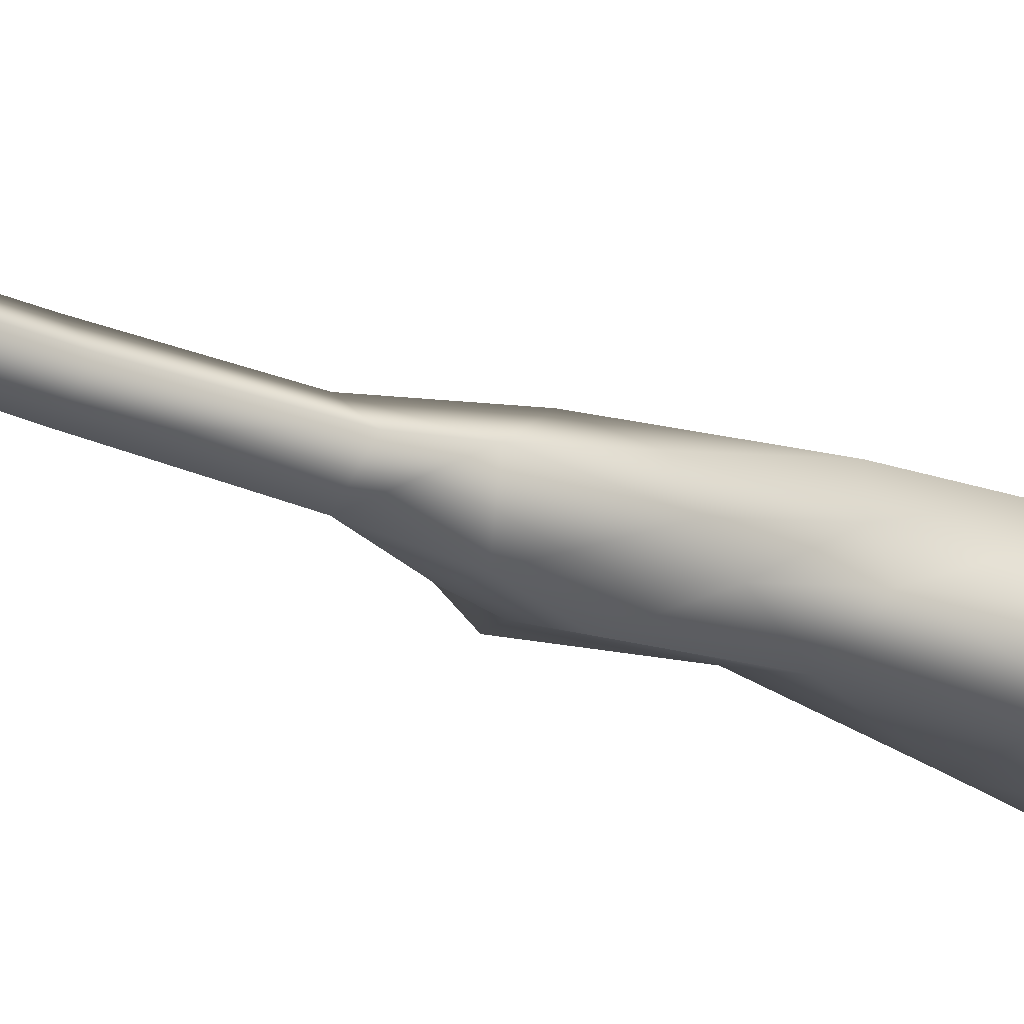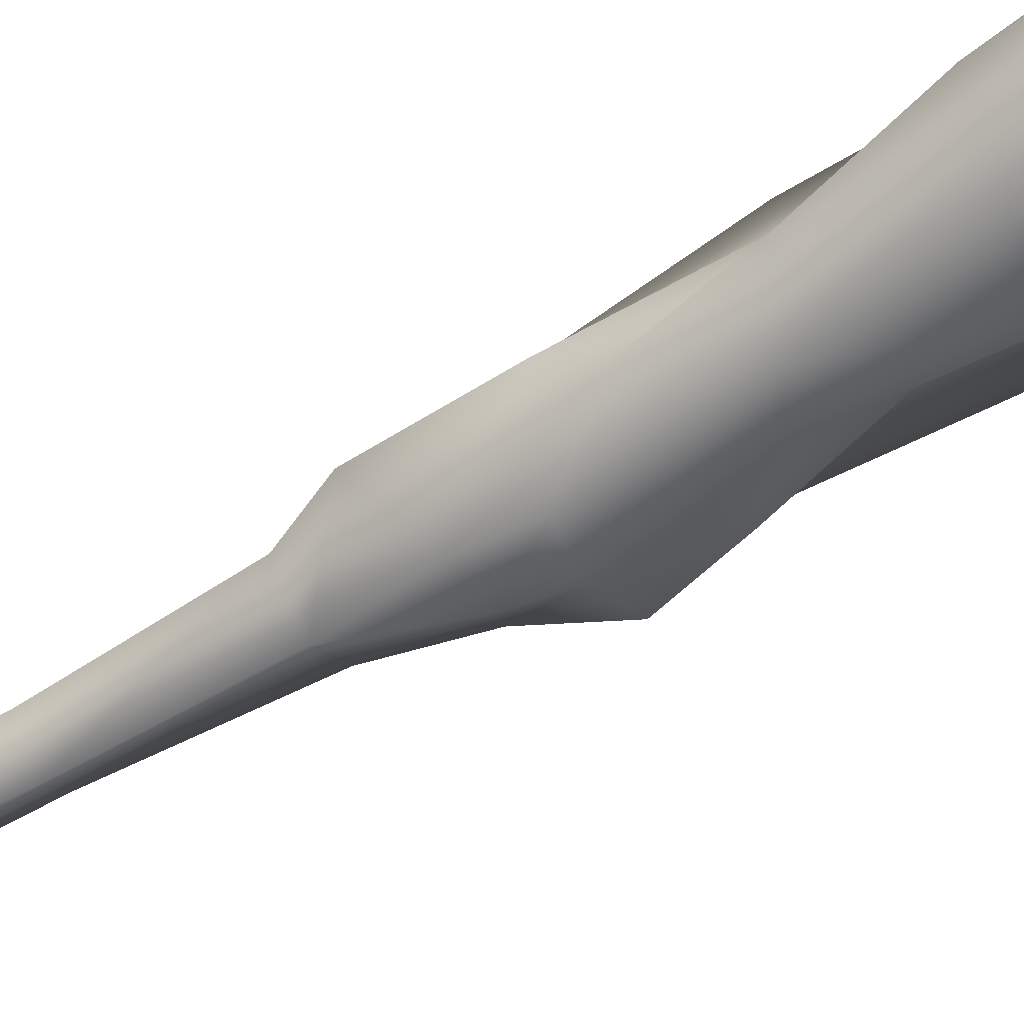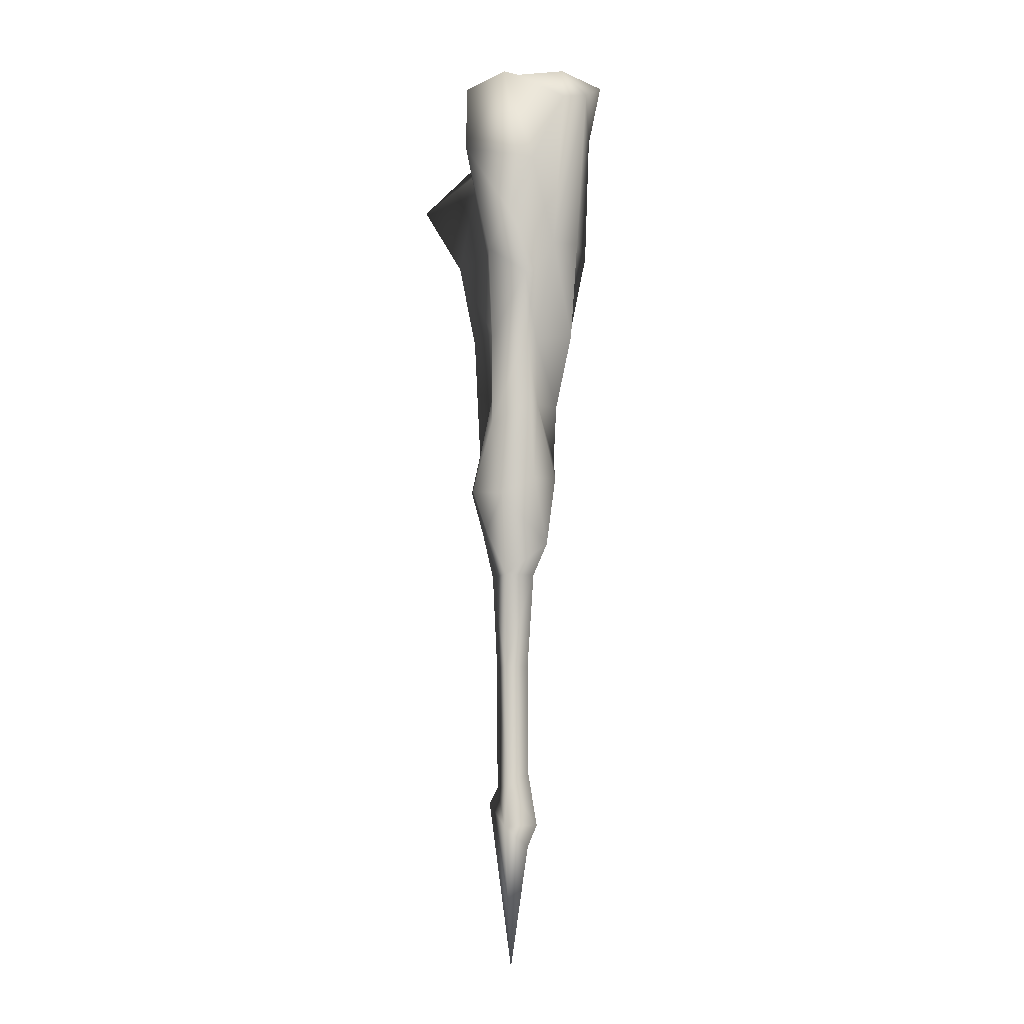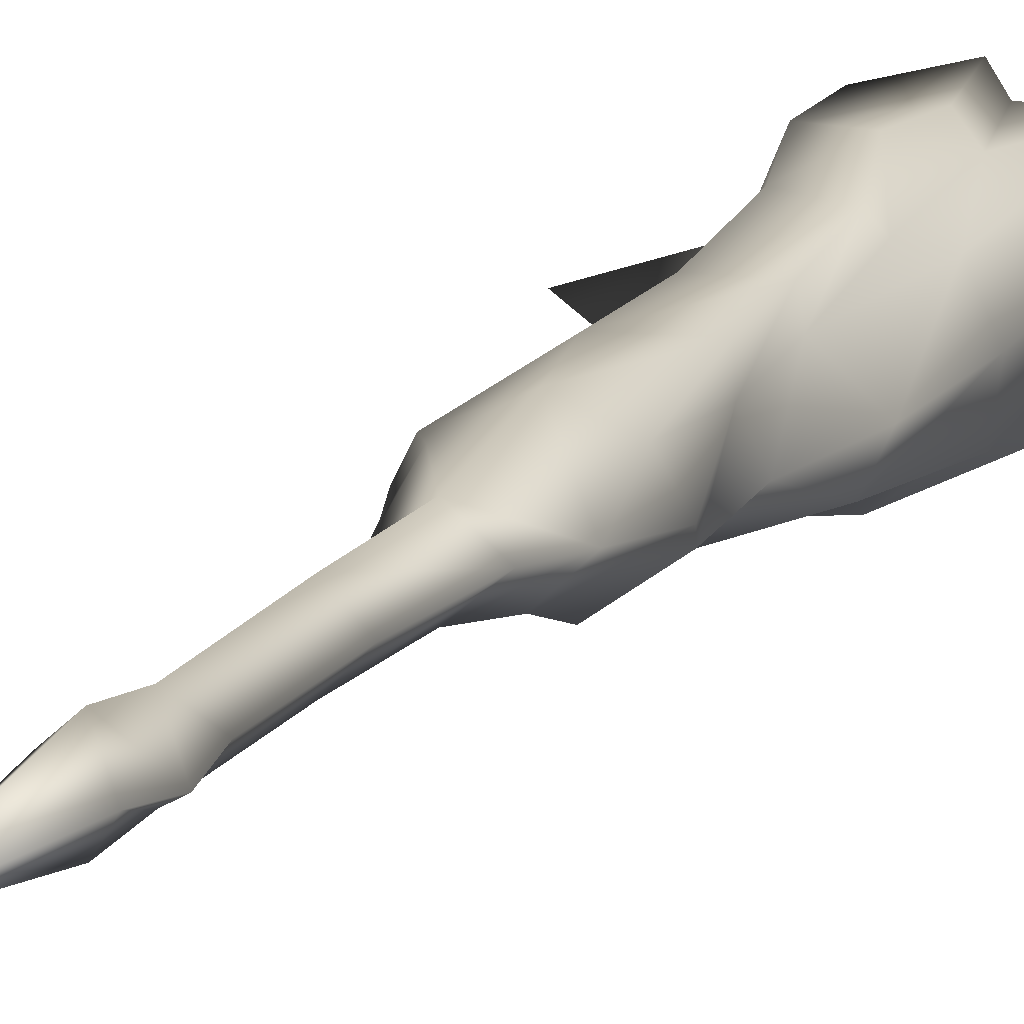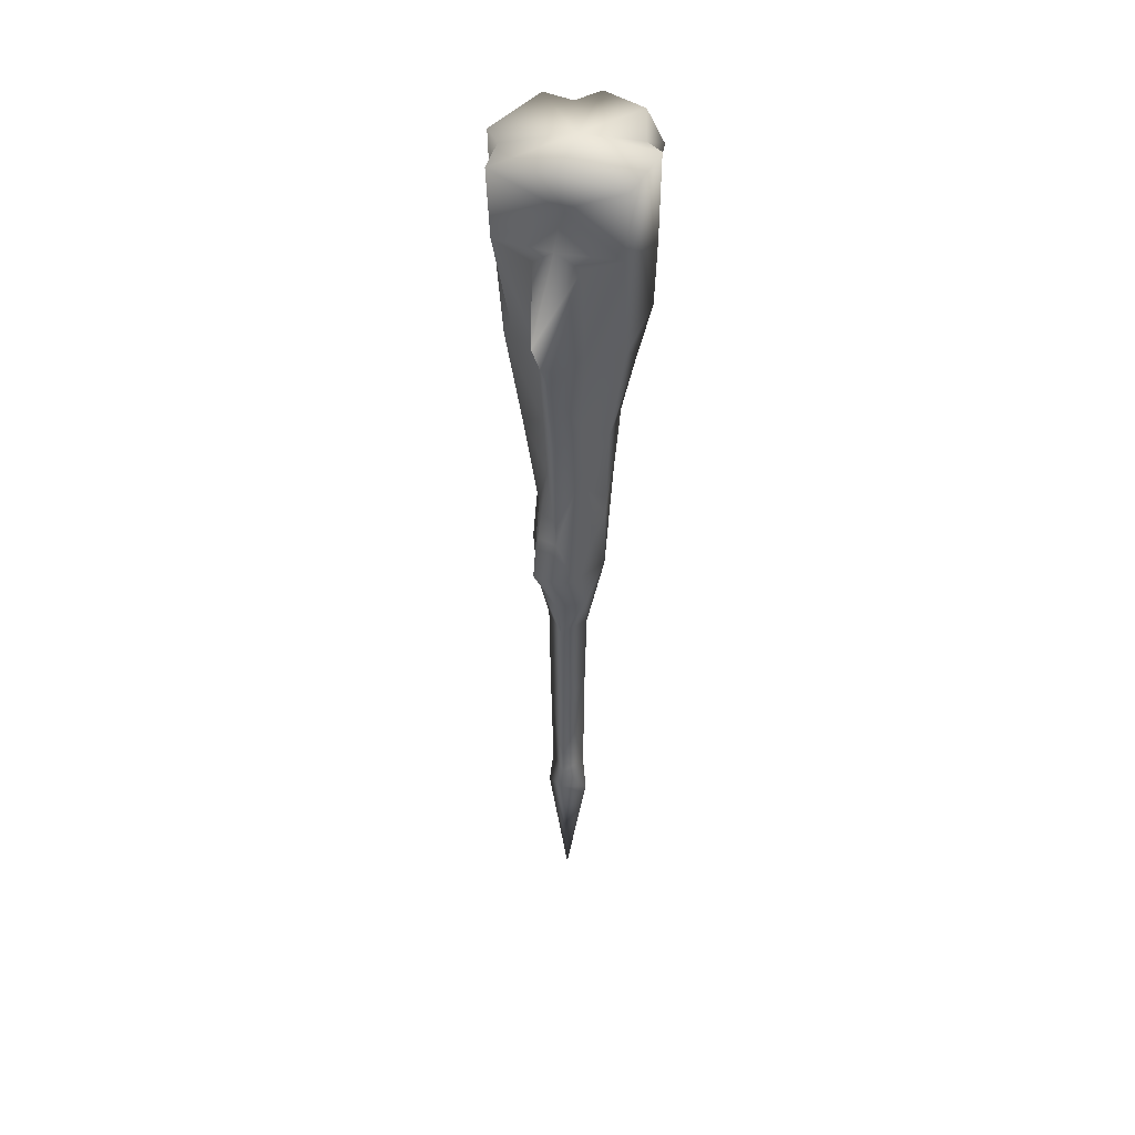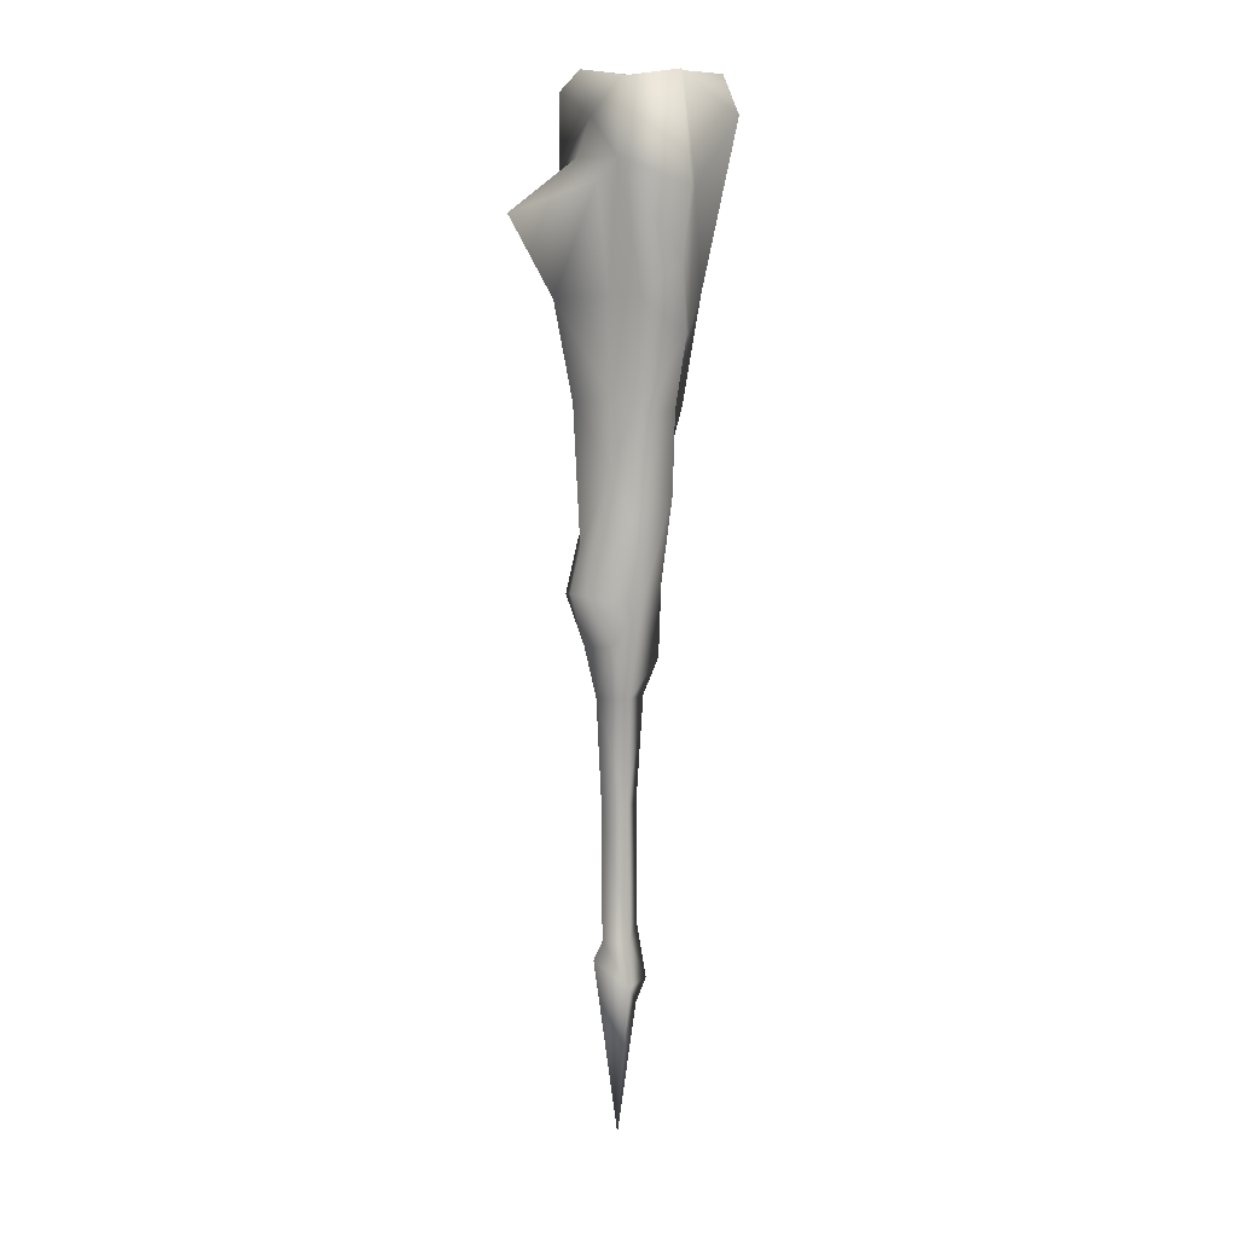
<metadata>
{"format":"obj","ext":"obj","renderer":"f3d","projection":"perspective","resolution":1024,"background":"white","views":[{"elev":-21.8,"azim":-129.8,"up":"+Y"},{"elev":-58.2,"azim":-59.0,"up":"+Y"},{"elev":-10.7,"azim":-156.7,"up":"+Z"},{"elev":12.5,"azim":-161.3,"up":"+Y"},{"elev":45.3,"azim":106.3,"up":"+Z"},{"elev":6.9,"azim":153.3,"up":"+Z"}]}
</metadata>
<code>
g mesh00
v 7.637 0.000796 29.76
v 6.19 2.682 29.39
v 6.146 0.000796 35.99
v -11.63 -2.643 97.84
v -11.61 -6.843 98.39
v -3.702 0.000796 98.39
v 0.1743 2.993 15.27
v -0.2882 5.481 28.07
v 3.339 3.686 22.59
v -0.529 -9.295 97.29
v 4.629 -9.295 96.96
v 0.9951 -8.697 68.86
v -1.301 -10.6 83.49
v -4.846 -8.488 67.48
v -7.79 -5.105 55.52
v -6.919 -1.576 43.29
v -2.735 -5.141 41.75
v 7.181 0.000796 55.23
v 2.958 -2.708 56.16
v 2.582 -2.348 46.42
v 3.779 0.000796 15.27
v -0.051 -2.543 -18.8
v -2.437 0.000796 -16.63
v -3.89 0.000796 -24.78
v 6.156 0.2396 98.72
v -15.8 0.000796 97.29
v -11.63 -2.643 97.84
v -3.702 0.000796 98.39
v 4.951 -8.769 86.82
v 6.489 0.000796 87.46
v 4.789 0.5302 92.81
v -9.895 -0.8845 54.94
v -5.464 3.559 53.9
v 5.563 -0.01115 22.51
v 0 -8.769 85.16
v 2.028 -7.331 71.53
v -5.14 2.168 43.16
v -6.839 -1.171 31.21
v -5.799 -3.142 34.69
v -1.247 -4.067 23.32
v -1.71 -5.909 29.24
v 2.779 -3.527 23.73
v -3.672 10.58 74.11
v -6.801 6.621 64.71
v -6.816 8.143 83.63
v -11.97 -2.265 92.66
v -13.67 0.000796 87.95
v -5.047 5.361 43.02
v -4.763 2.674 30.81
v -5.784 -0.01115 20.28
v -3.429 0.000796 15.27
v 0.1743 -2.991 15.27
v 10.01 0.000796 68.92
v 3.458 -3.239 69.52
v 2.582 -2.348 46.42
v 2.958 -2.708 56.16
v 1.23 -6.232 54.23
v 0.3179 3.121 -24.99
v 4.244 0.000796 -21.35
v 0.5527 0.000796 -46.72
v 1.465 -3.966 39.59
v 6.751 -3.311 29.4
v 5.272 -2.951 36.01
v -9.347 5.153 69.53
v -12.77 9.144 92.89
v -4.566 8.681 98.26
v 3.458 3.24 69.52
v 5.128 3.275 84.42
v 4.951 8.77 86.82
v 16.55 0.000796 79.9
v 6.489 0.000796 87.46
v 5.128 -3.274 84.42
v 4.629 9.296 96.96
v -3.054 11.11 98.13
v -4.951 10.58 83.49
v 2.582 2.349 46.42
v 6.19 2.682 29.39
v 1.465 5.89 39.59
v 5.563 -0.01115 22.51
v 3.257 -3.96 28.07
v -2.34 0.000796 -28.13
v 0.3179 -3.118 -24.99
v 2.892 0.000796 -18.79
v 6.19 2.682 29.39
v -1.975 -11.13 98.13
v -10.15 -7.863 87.17
v -8.701 -6.032 75.96
v -10.88 -5.152 69.53
v -5.528 8.211 64.17
v 0.9951 8.245 68.86
v 3.458 -3.239 69.52
v 5.128 -3.274 84.42
v -11.43 0.000796 70.43
v -14.88 4.403 94.55
v -11.61 6.844 98.39
v 7.637 0.000796 29.76
v 6.146 0.000796 35.99
v -4.921 -5.801 54.23
v 6.156 0.2396 98.72
v 4.789 0.5302 92.81
v -6.801 -5.907 64.71
v 3.779 0.000796 15.27
v -4.921 6.234 54.23
v 1.23 6.234 54.23
v 2.958 2.71 56.16
v 3.779 0.000796 15.27
v -3.429 0.000796 15.27
v 0.1743 2.993 15.27
v 0.3689 2.754 0.3676
v 3.779 0.000796 15.27
v 2.997 0.000796 0.3676
v 0.1743 -2.991 15.27
v 0.3689 -2.752 0.3676
v -2.36 0.000796 0.3676
v -0.051 2.544 -18.8
v -0.051 2.544 -18.8
f 1 2 3
f 4 5 6
f 7 8 9
f 6 10 11
f 12 13 14
f 15 16 17
f 18 19 20
f 21 7 9
f 22 23 24
f 11 25 6
f 26 27 28
f 29 30 31
f 16 32 33
f 2 1 34
f 29 35 36
f 36 35 13
f 37 38 39
f 39 38 40
f 39 40 41
f 41 40 42
f 43 44 45
f 5 4 46
f 46 4 26
f 46 26 47
f 48 8 49
f 49 8 50
f 8 7 50
f 50 7 51
f 50 51 52
f 53 54 19
f 55 56 57
f 58 59 60
f 61 62 63
f 44 64 45
f 45 64 65
f 45 65 66
f 53 67 68
f 68 67 69
f 70 71 72
f 28 73 74
f 74 73 69
f 74 69 75
f 76 77 78
f 79 62 80
f 80 62 61
f 80 61 17
f 24 81 22
f 22 81 82
f 22 82 83
f 84 76 3
f 3 76 18
f 3 18 20
f 10 6 85
f 85 6 5
f 85 5 86
f 86 5 46
f 86 46 87
f 87 46 47
f 87 47 88
f 32 64 33
f 33 64 44
f 33 44 89
f 89 44 43
f 89 43 90
f 13 12 36
f 36 12 91
f 36 91 29
f 29 91 92
f 29 92 30
f 16 15 32
f 32 15 93
f 32 93 64
f 64 93 94
f 64 94 65
f 65 94 95
f 65 95 66
f 48 78 8
f 8 78 2
f 8 2 9
f 9 2 34
f 9 34 21
f 79 96 62
f 62 96 97
f 62 97 63
f 63 97 55
f 63 55 61
f 61 55 57
f 61 57 17
f 17 57 98
f 17 98 15
f 28 99 73
f 73 99 100
f 73 100 69
f 69 100 71
f 69 71 68
f 68 71 70
f 68 70 53
f 53 70 72
f 53 72 54
f 88 101 87
f 87 101 14
f 87 14 86
f 86 14 13
f 86 13 85
f 85 13 35
f 85 35 10
f 10 35 29
f 10 29 11
f 11 29 31
f 11 31 25
f 102 42 52
f 52 42 40
f 52 40 50
f 50 40 38
f 50 38 49
f 49 38 37
f 49 37 48
f 48 37 103
f 48 103 78
f 78 103 104
f 78 104 76
f 76 104 105
f 76 105 18
f 106 79 42
f 42 79 80
f 42 80 41
f 41 80 17
f 41 17 39
f 39 17 16
f 39 16 37
f 37 16 33
f 37 33 103
f 103 33 89
f 103 89 104
f 104 89 90
f 104 90 105
f 107 108 109
f 109 108 110
f 109 110 111
f 111 110 112
f 111 112 113
f 113 112 107
f 113 107 114
f 114 107 109
f 114 109 115
f 115 109 111
f 115 111 83
f 83 111 113
f 83 113 22
f 22 113 114
f 22 114 23
f 23 114 115
f 23 115 24
f 24 115 58
f 24 58 81
f 81 58 60
f 81 60 82
f 82 60 59
f 82 59 83
f 83 59 58
f 83 58 116
f 19 18 53
f 53 18 105
f 53 105 67
f 67 105 90
f 67 90 69
f 69 90 43
f 69 43 75
f 75 43 45
f 75 45 74
f 74 45 66
f 74 66 28
f 28 66 95
f 28 95 26
f 26 95 94
f 26 94 47
f 47 94 93
f 47 93 88
f 88 93 15
f 88 15 101
f 101 15 98
f 101 98 14
f 14 98 57
f 14 57 12
f 12 57 56
f 12 56 91
g mesh01

</code>
